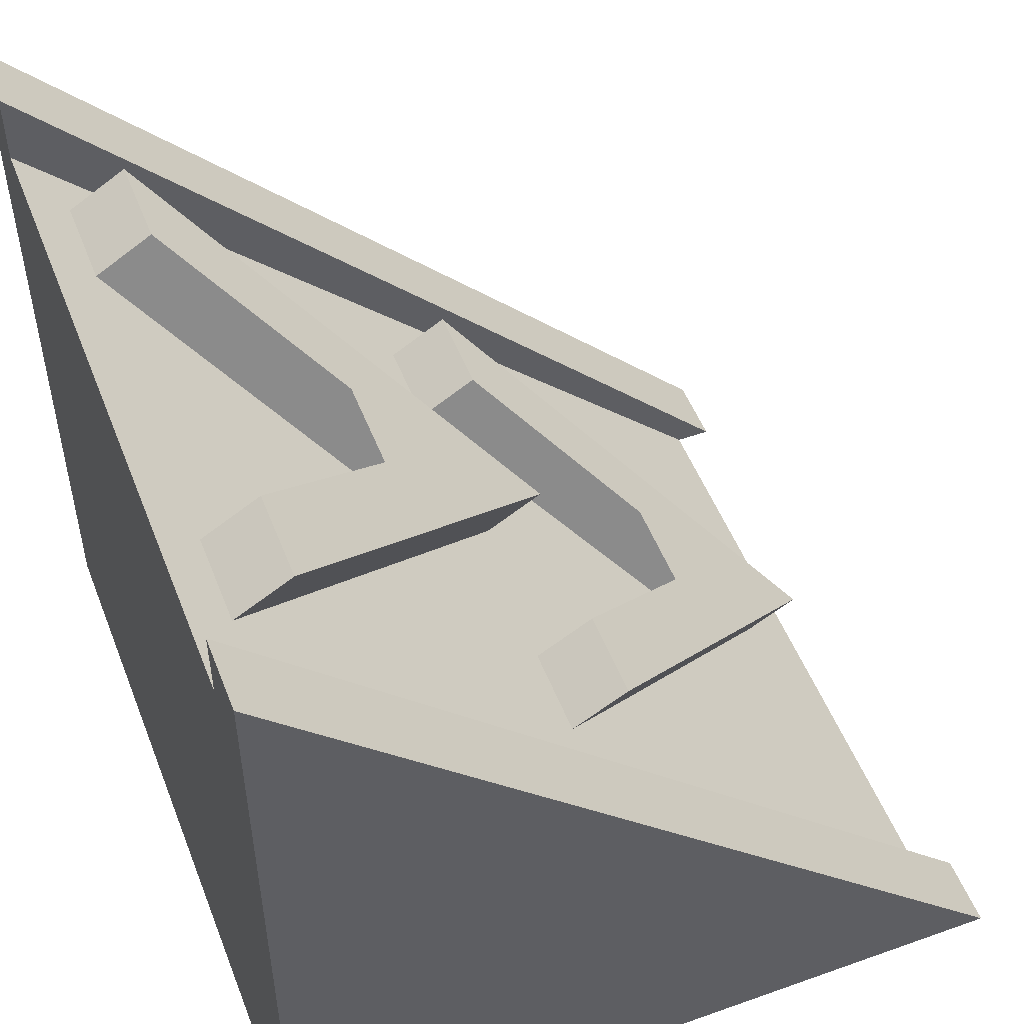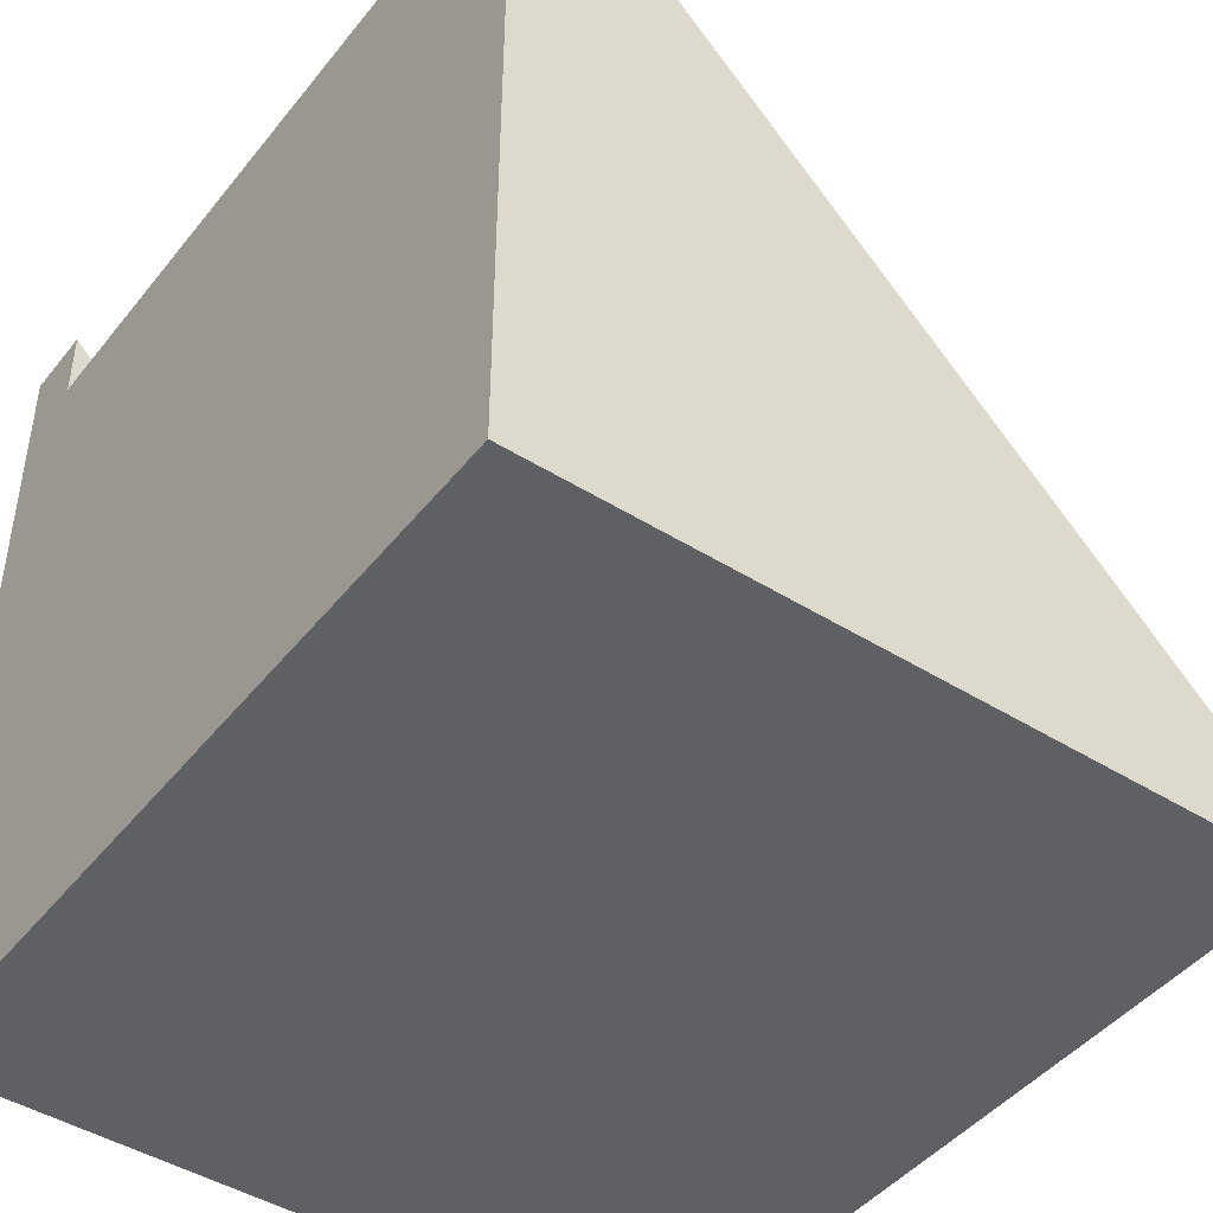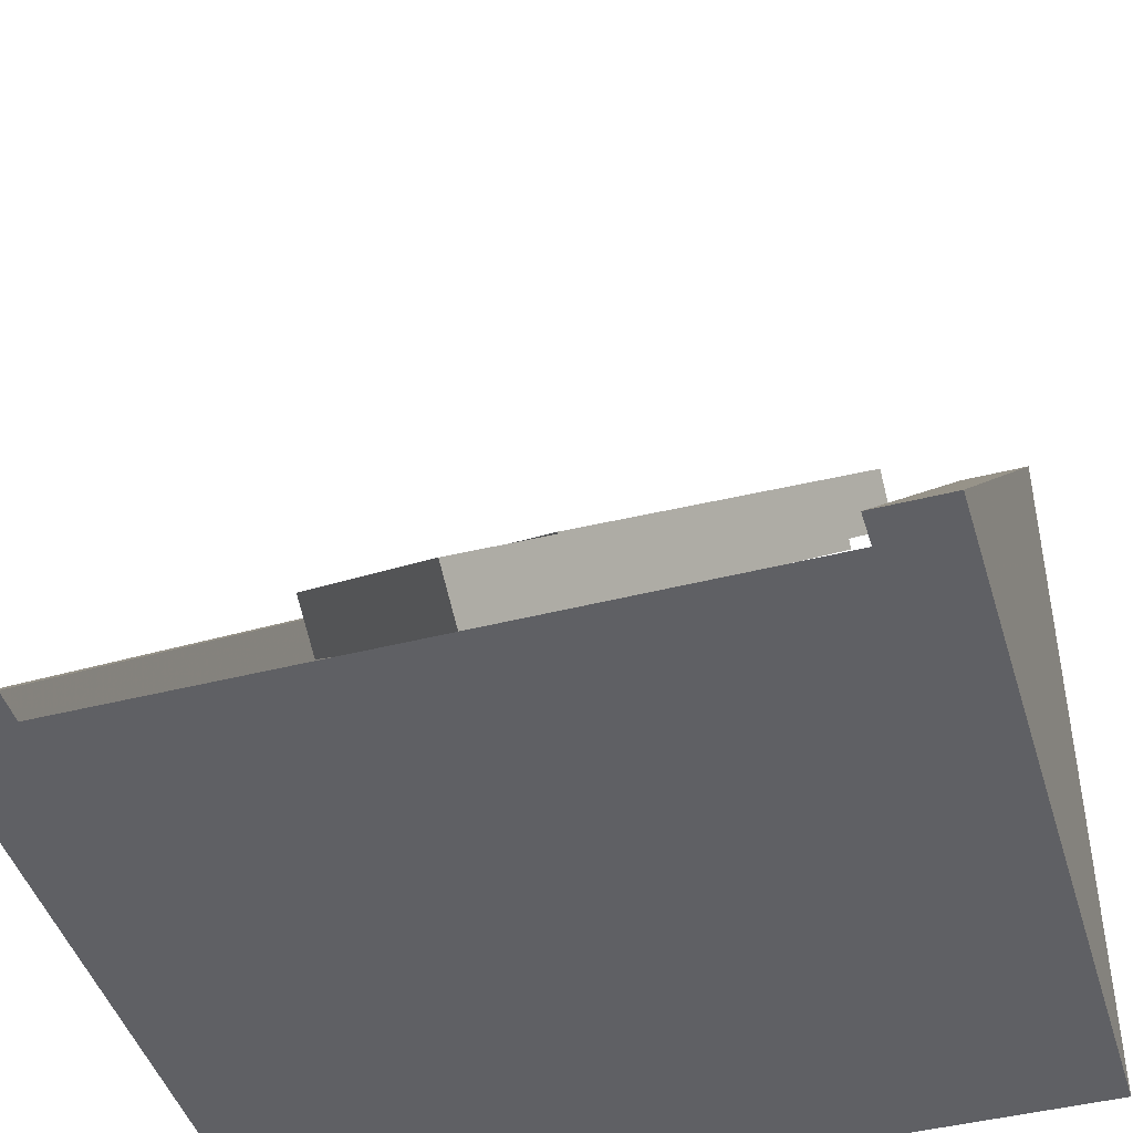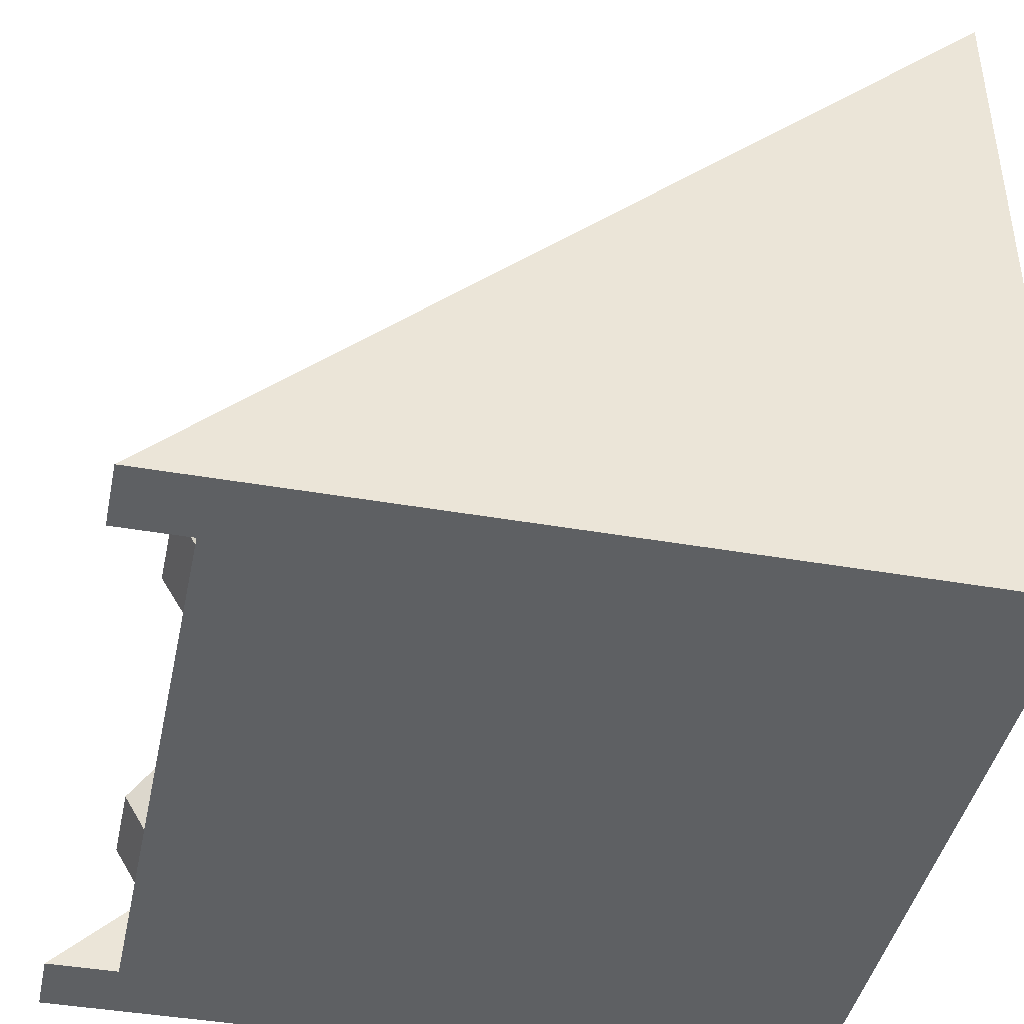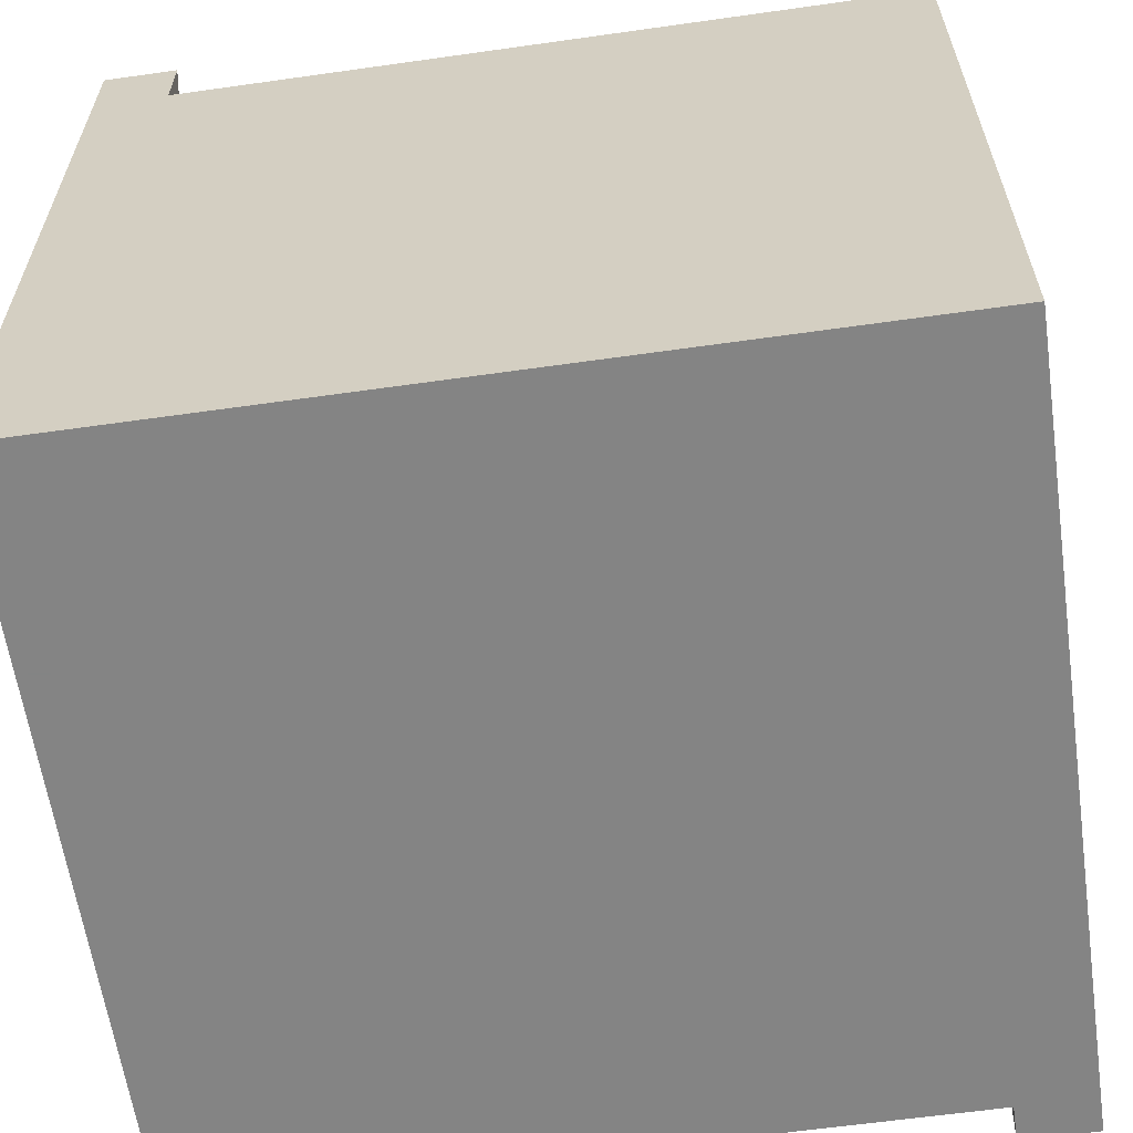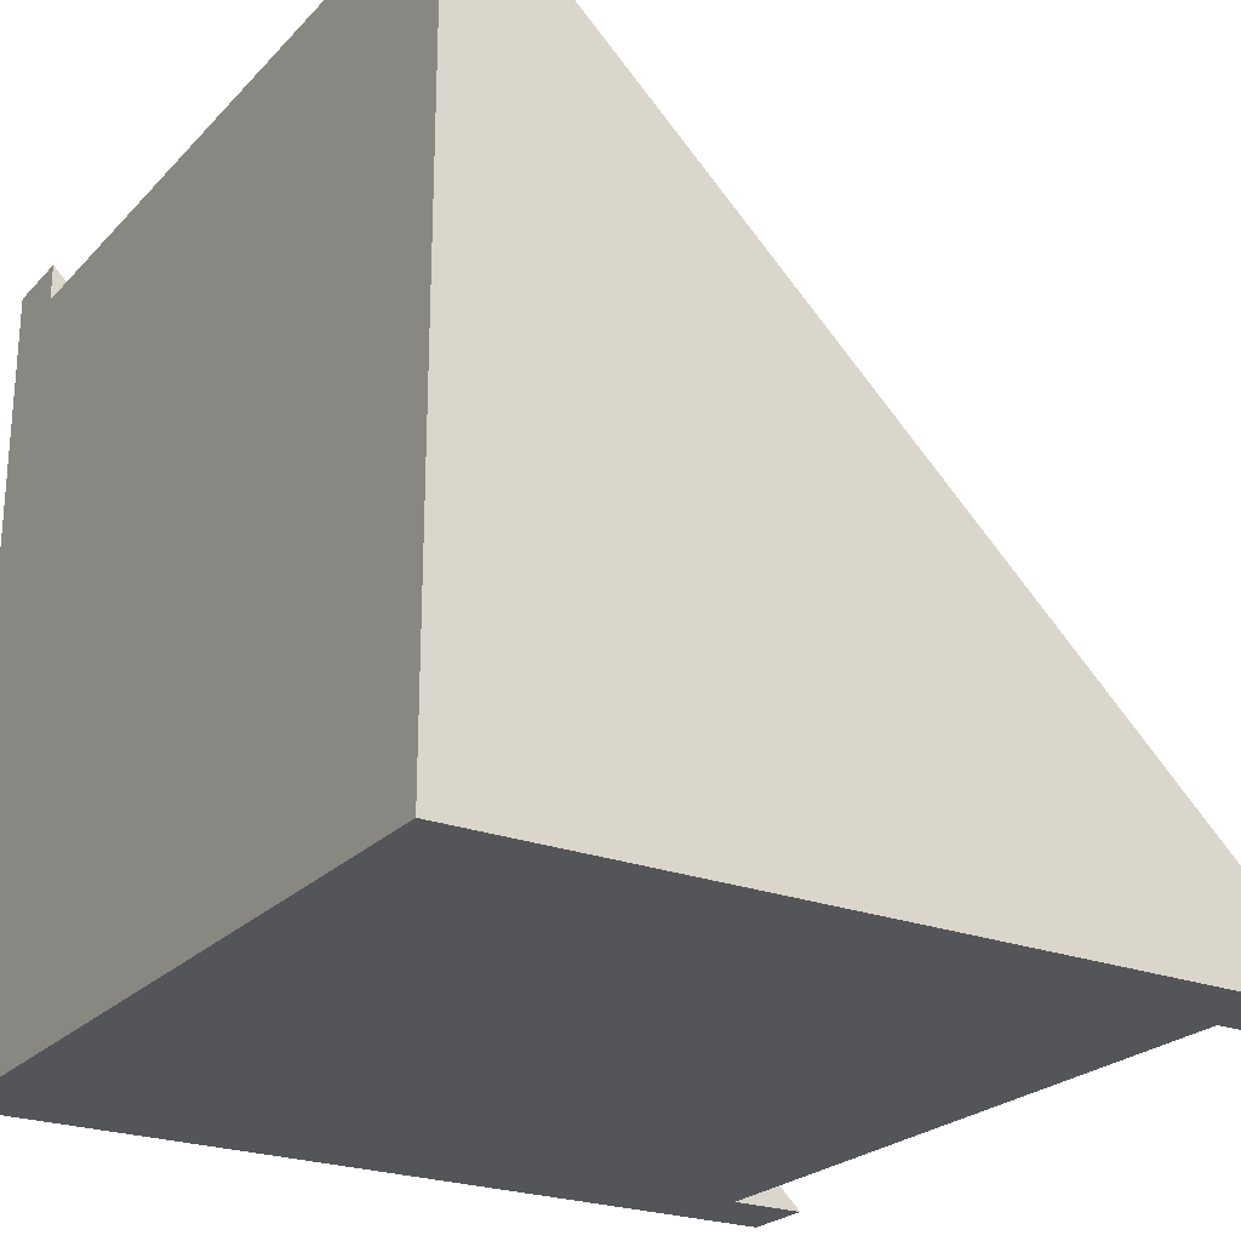
<metadata>
{"format":"obj","ext":"obj","renderer":"f3d","projection":"perspective","resolution":1024,"background":"white","views":[{"elev":51.6,"azim":-111.1,"up":"+Y"},{"elev":-45.1,"azim":-125.9,"up":"+Y"},{"elev":-44.7,"azim":16.5,"up":"+Y"},{"elev":-42.4,"azim":-101.8,"up":"+Z"},{"elev":-61.3,"azim":-171.8,"up":"+Y"},{"elev":-24.1,"azim":58.1,"up":"+Z"}]}
</metadata>
<code>
o obj_0
v 29 		-28 		0
v 29 		-28 		21
v 29 		-6 		0
v 30 		-28 		0
v 30 		-8 		0
v 30 		-28 		20
v 51 		-28 		21
v 51 		-28 		0
v 51 		-6 		0
v 42.86 		-19.54 		11.54
v 50 		-28 		0
v 44.5 		-17.42 		9.489
v 50 		-8 		0
v 47 		-17.42 		9.489
v 45.36 		-19.54 		11.54
v 50 		-28 		20
v 49 		-8 		0
v 38.68 		-11.62 		6.544
v 49 		-6 		0
v 40 		-16.58 		11.34
v 35.5 		-7.485 		2.549
v 31 		-6 		0
v 33 		-7.485 		2.549
v 31 		-8 		0
v 35.5 		-8.084 		1.553
v 40 		-25.58 		19.82
v 41.32 		-20.62 		15.03
v 38.75 		-24.82 		16.82
v 40 		-26.43 		18.43
v 38.68 		-20.62 		15.03
v 44.5 		-7.485 		2.549
v 41.32 		-11.62 		6.544
v 47 		-7.485 		2.549
v 35.5 		-8.416 		1
v 40 		-14.26 		6.646
v 44.5 		-7.817 		1.996
v 40 		-13.34 		8.2
v 44.5 		-8.416 		1
v 40 		-17.52 		9.787
v 34.64 		-19.54 		11.54
v 33 		-17.42 		9.489
v 35.5 		-17.42 		9.489
v 31 		-28 		21
v 37.14 		-19.54 		11.54
v 31 		-28 		20
v 40 		-14.27 		6.651
v 33 		-8.416 		1
v 35.5 		-16.48 		11.04
v 35.5 		-17.08 		10.04
v 49 		-28 		20
v 47 		-8.416 		1
v 33 		-16.48 		11.04
v 38.75 		-24.82 		16.82
v 40 		-23.22 		15.22
v 40.32 		-22.8 		14.8
v 47 		-16.48 		11.04
v 44.5 		-16.82 		10.48
v 40 		-23.22 		15.22
v 44.5 		-16.48 		11.04
v 40 		-22.34 		16.69
v 49 		-28 		21
g group_0_2829873
f 5 24 4
f 11 4 24
f 11 24 17
f 11 17 13
f 44 10 24
f 17 24 10
f 15 17 10
f 50 17 15
f 40 44 24
f 45 40 24
f 15 29 50
f 45 50 29
f 45 29 28
f 45 28 53
f 45 53 40
f 44 54 55
f 44 55 10
f 54 58 55
f 11 50 4
f 16 50 11
f 50 45 4
f 6 4 45
g group_0_3888547
f 1 2 3
f 3 5 1
f 4 1 5
f 4 6 1
f 2 1 6
f 7 8 9
f 8 11 13
f 8 13 9
f 11 8 16
f 8 7 16
f 9 13 19
f 17 19 13
f 24 5 22
f 3 22 5
f 3 2 43
f 3 43 22
f 45 43 6
f 2 6 43
f 50 19 17
f 50 61 19
f 61 7 19
f 7 9 19
f 61 50 16
f 61 16 7
f 24 22 45
f 43 45 22
g group_0_4634441
f 14 15 12
f 10 12 15
f 18 21 23
f 37 25 18
f 56 27 26
f 26 27 30
f 31 32 33
f 34 25 46
f 29 26 28
f 53 28 26
f 52 53 26
f 30 52 26
f 32 18 20
f 23 20 18
f 33 32 20
f 21 25 23
f 35 36 38
f 46 25 37
f 40 41 42
f 40 42 44
f 31 36 32
f 32 35 37
f 35 32 36
f 46 37 35
f 39 47 46
f 34 46 47
f 33 20 39
f 18 32 37
f 39 46 35
f 38 51 35
f 39 35 51
f 42 41 49
f 41 52 49
f 48 49 52
f 30 49 48
f 47 23 25
f 48 52 30
f 39 20 23
f 42 49 44
f 47 25 34
f 12 57 14
f 56 14 57
f 56 57 59
f 49 60 44
f 59 27 56
f 31 33 36
f 33 51 36
f 38 36 51
f 56 26 15
f 14 56 15
f 29 15 26
f 51 33 39
f 55 57 10
f 53 52 40
f 41 40 52
f 12 10 57
f 23 47 39
f 60 49 30
f 58 54 60
f 54 44 60
f 21 18 25
f 27 55 60
f 59 57 27
f 57 55 27
f 58 60 55
f 60 30 27

</code>
